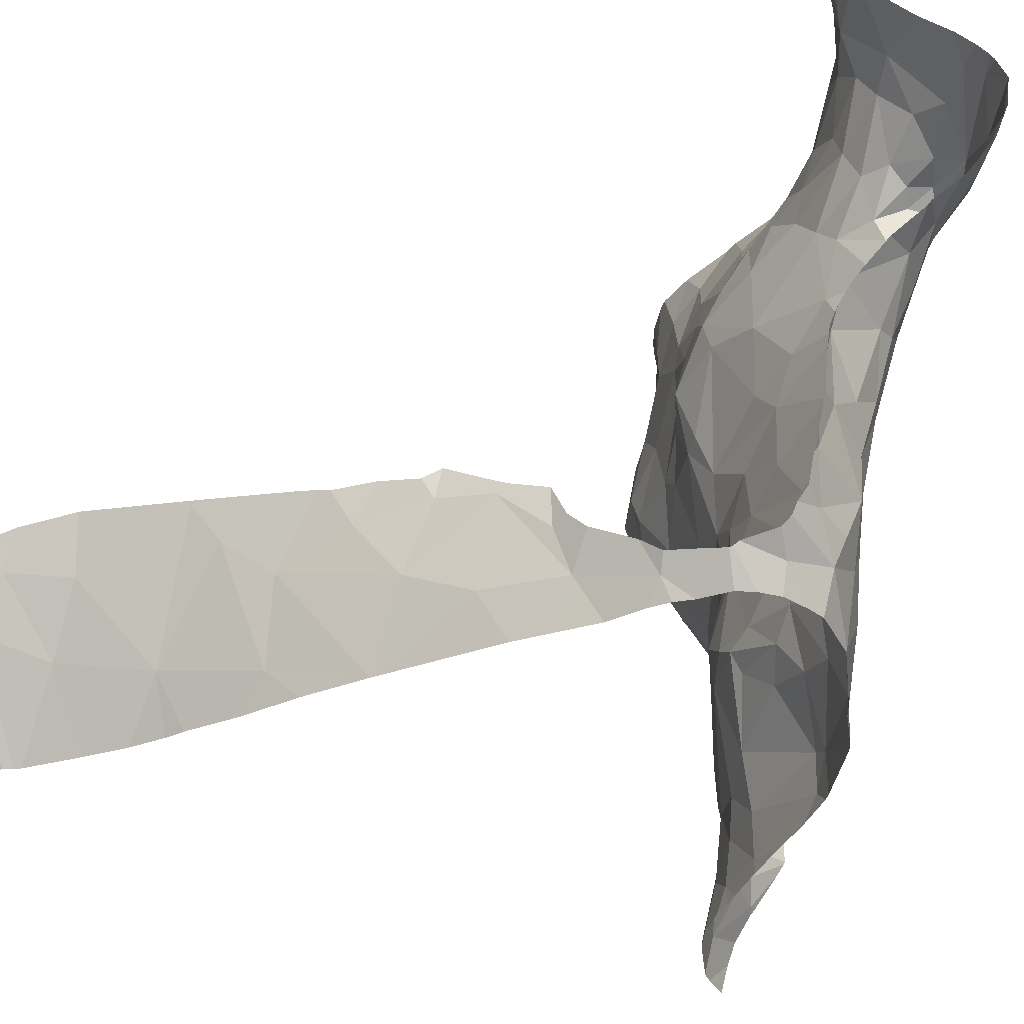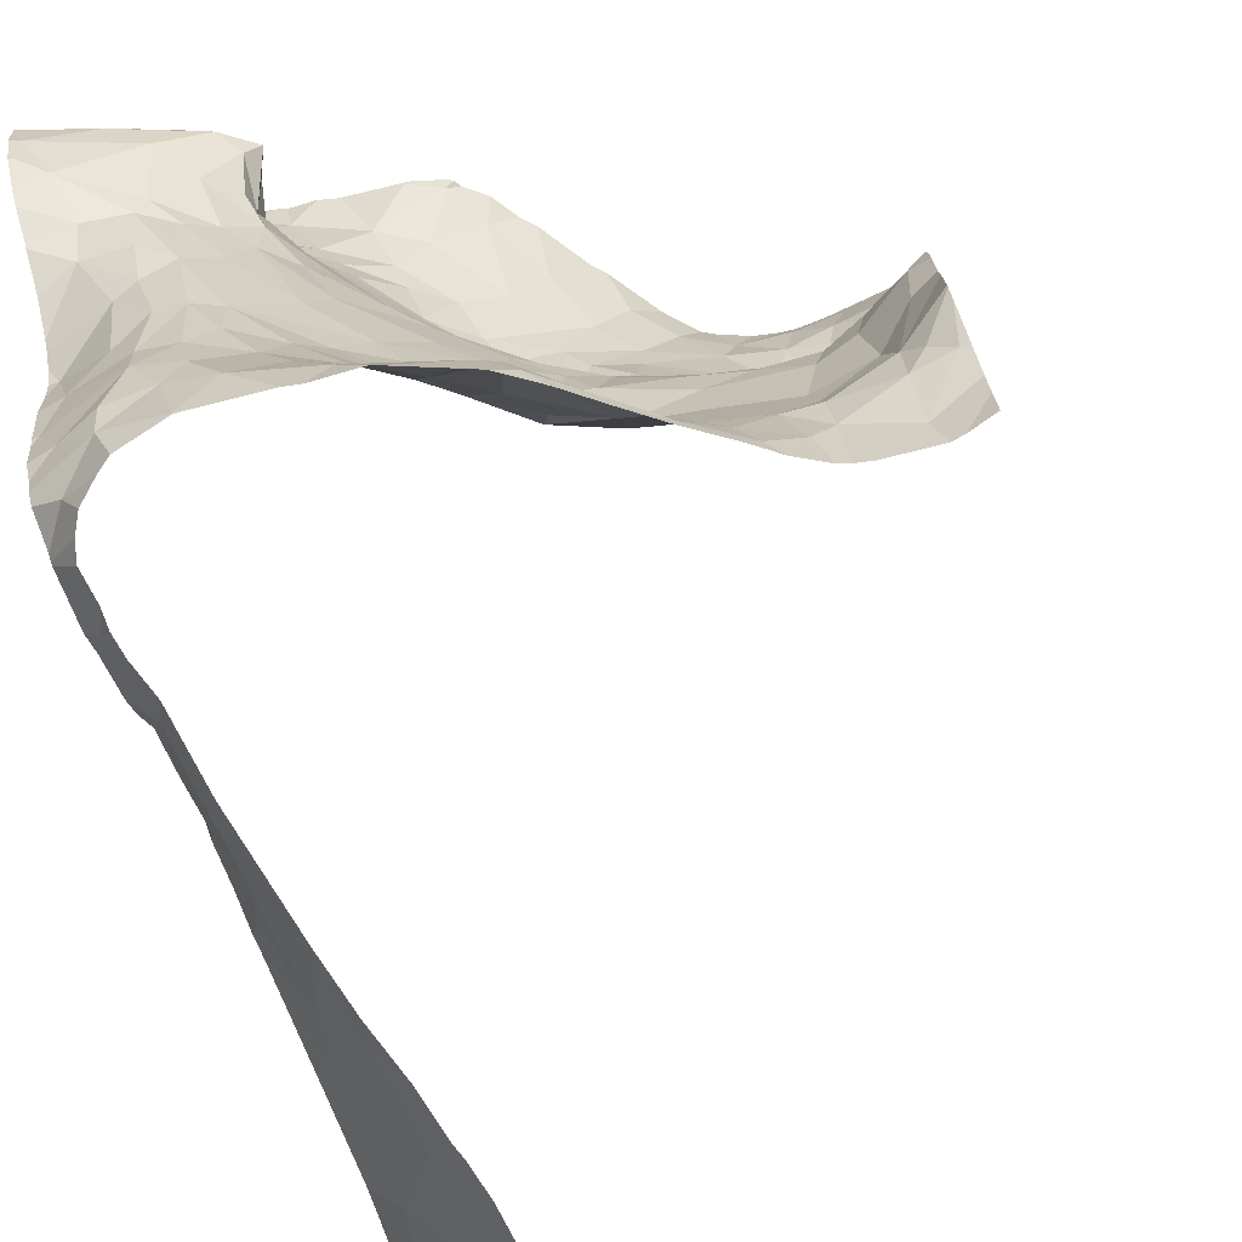
<metadata>
{"format":"obj","ext":"obj","renderer":"f3d","projection":"perspective","resolution":1024,"background":"white","views":[{"elev":-38.9,"azim":-76.5,"up":"+Y"},{"elev":-76.2,"azim":20.9,"up":"+Y"}]}
</metadata>
<code>
v 68.04 39.46 -2.603
v 64.77 34.59 -7.402
v 65.55 33.91 -7.375
v 65.32 33.9 -7.514
v 69.31 35.28 -2.665
v 69.58 35.55 -2.466
v 69.24 35.9 -2.612
v 65.39 39.34 -1.015
v 65.74 39.3 -1.05
v 66.01 37.82 -0.9278
v 65.77 38.1 -0.7576
v 65.92 38 -0.6633
v 64.81 34.78 -1.349
v 64.95 35.22 -1.238
v 64.83 35.75 -1.206
v 67.46 35.05 -2.278
v 67.04 34.96 -1.974
v 67.29 34.79 -2.038
v 67.52 36.95 -2.411
v 67.04 37.79 -2.302
v 66.96 37.16 -1.991
v 67.4 35.21 -2.348
v 67.57 35.35 -2.451
v 67.21 35.27 -2.181
v 67.85 34.66 -2.371
v 65.24 34.15 -1.357
v 64.96 34.04 -1.615
v 64.87 34 -2.387
v 64.96 34.42 -1.379
v 68.95 34.35 -2.767
v 68.8 34.2 -2.751
v 69.71 34.52 -2.637
v 65.99 34.24 -1.314
v 65.62 34.39 -1.266
v 65.72 33.87 -1.369
v 68.23 34.54 -2.517
v 68.05 34.28 -2.355
v 68.42 34.31 -2.576
v 69.41 34.12 -2.887
v 64.91 34.29 -7.862
v 64.77 34.51 -7.64
v 65.15 33.86 -7.732
v 65.11 34.09 -7.573
v 64.94 34.16 -2.959
v 65.33 34.37 -6.551
v 65.38 34.21 -5.838
v 65 34.79 -6.318
v 65.14 34.53 -7.002
v 65.08 34.47 -7.285
v 65.4 34.17 -7.237
v 65.71 33.86 -7.213
v 64.96 33.96 -7.803
v 64.92 34.85 -6.797
v 64.91 34.77 -7.107
v 65.34 34.06 -5.076
v 66.83 36.91 -1.826
v 66.61 37.19 -1.657
v 66.24 37.06 -1.226
v 67.83 35.23 -2.54
v 68.91 34.93 -2.722
v 68.67 34.69 -2.665
v 68.93 34.65 -2.684
v 68.29 35.43 -2.635
v 67.8 35.55 -2.56
v 68.85 35.23 -2.727
v 67.78 36.57 -2.448
v 67.52 36.39 -2.313
v 67.7 36.07 -2.399
v 69.77 35.3 -2.366
v 69.41 34.86 -2.61
v 69.41 34.5 -2.675
v 65.09 36.8 -0.4663
v 66.39 36.55 -1.406
v 66.02 36.9 -0.9951
v 66.26 36.17 -1.329
v 64.78 35.07 -5.465
v 69.76 36.08 -2.336
v 69.31 36.2 -2.575
v 69.63 35.91 -2.368
v 69.01 36.25 -2.698
v 67.48 35.95 -2.322
v 68.78 38.79 -3.044
v 68.86 38.25 -3.242
v 69.06 38.68 -3.096
v 69.31 38.11 -3.316
v 69.42 38.7 -3.032
v 69.06 38.29 -3.275
v 66.58 34.11 -1.468
v 67.28 34.19 -1.72
v 66.68 34.52 -1.591
v 65.42 36.13 -0.8568
v 65.41 36.51 -0.6872
v 65.05 36.52 -0.659
v 65.79 37.36 -0.5113
v 66.05 37.72 -0.4886
v 65.93 37.77 -0.3063
v 65.87 38.13 -0.9772
v 65.43 38.47 -0.7709
v 65.5 37.05 -0.5012
v 65.57 37.52 -0.2187
v 68.95 35.8 -2.676
v 65.42 34.8 -1.162
v 65.26 34.39 -1.265
v 69.55 34.68 -2.6
v 66.72 37.62 -1.936
v 67.08 38.05 -2.367
v 65.41 36.91 -0.536
v 65.76 34.66 -1.235
v 66.82 35.12 -1.836
v 66.96 34.64 -1.786
v 67.41 34.27 -1.799
v 68.18 33.97 -2.376
v 67.5 34 -1.826
v 66.31 34.55 -1.422
v 66.41 35.54 -1.565
v 66.74 35.66 -1.788
v 66.6 35.91 -1.66
v 66.11 34.88 -1.354
v 64.96 34.36 -7.53
v 69.6 38.93 -2.984
v 68.27 36.38 -2.593
v 68.18 36.15 -2.527
v 68.13 39.1 -2.758
v 69.76 37.35 -3.071
v 68.62 38.31 -3.119
v 68.37 38.78 -2.935
v 67.87 38.35 -2.723
v 64.79 34.78 -3.411
v 65.41 35.16 -1.136
v 65.51 35.68 -1.009
v 65.23 35.46 -1.119
v 68.59 36.06 -2.625
v 68.27 35.83 -2.585
v 66.17 37.83 -1.219
v 66.01 37.59 -0.8583
v 66.06 37.29 -0.9268
v 67.23 36.67 -2.137
v 65.7 35.08 -1.172
v 65 38.12 -0.1379
v 66.55 34.88 -1.598
v 66.24 35.29 -1.423
v 69.68 36.49 -2.573
v 68.67 37.55 -3.196
v 68.92 37.38 -3.213
v 68.75 37.83 -3.273
v 64.81 37.2 0.004401
v 64.99 37.09 -0.1399
v 64.83 37.45 0.08696
v 65.24 36.06 -0.9146
v 65.89 35.3 -1.2
v 66.36 38.25 -1.523
v 65.85 38.37 -1.091
v 66.24 38.01 -1.368
v 69.05 37.8 -3.387
v 69.17 37.63 -3.329
v 66.67 38.15 -1.916
v 69.01 36.46 -2.752
v 68.68 36.37 -2.693
v 69.28 36.63 -2.782
v 67.45 37.74 -2.661
v 67.57 38.19 -2.589
v 67.41 38.36 -2.462
v 67.83 37.96 -2.707
v 69.23 37.12 -3.068
v 68.05 36.75 -2.633
v 67.64 37.28 -2.615
v 68.07 37.35 -2.794
v 69.12 38.92 -3.03
v 69.62 37.79 -3.212
v 69.53 38.27 -3.174
v 68.9 36.95 -2.974
v 68.53 37.08 -2.94
v 69.69 38.55 -2.985
v 69.32 37.81 -3.347
v 69.49 37.42 -3.143
v 64.82 34.84 -3.822
v 67.47 37.3 -2.529
v 67.83 37.67 -2.731
v 68.21 37.51 -2.895
v 67.64 38.8 -2.448
v 67.89 38.62 -2.687
v 66.88 38.57 -1.947
v 66.61 38.51 -1.73
v 66.57 38.73 -1.596
v 66.98 38.27 -2.196
v 68.85 39.19 -3.018
v 69.22 39.36 -3.038
v 68.46 39.13 -2.958
v 65.99 38.02 -0.4794
v 66.07 37.93 -0.6844
v 66 37.48 -0.7111
v 65.23 38.98 -0.9711
v 66.14 38.76 -1.316
v 66.28 38.51 -1.446
v 66.16 37.9 -0.4996
v 66.47 39.08 -1.362
v 65.95 39.23 -1.142
v 65.62 38.93 -1.052
v 65.43 38.69 -0.9066
v 65.67 36.85 -0.7011
v 65.66 36.33 -0.8398
v 65.88 36.5 -0.9438
v 65.86 37 -0.811
v 65.3 37.73 -0.04003
v 65.71 35.69 -1.043
v 64.94 37.95 0.002234
v 65.69 37.92 -0.2181
v 65.74 38.06 -0.4393
v 65.46 38.24 -0.5388
v 65.32 38.15 -0.2976
v 65.92 35.7 -1.144
v 64.83 34.48 -3.055
v 64.87 34.76 -4.374
v 64.99 34.4 -4.08
v 65.02 34.59 -4.938
v 68.55 34.01 -2.644
v 64.77 37.72 0.1525
v 66.81 39.03 -1.565
v 67.19 38.78 -2.056
v 67.18 39.29 -1.621
v 66.74 39.48 -1.178
v 67 39.45 -1.303
v 67.46 39.13 -2.071
v 64.99 34.2 -3.598
v 68.32 37.97 -2.978
v 67.88 39.2 -2.487
v 66.32 37.41 -1.351
v 67.2 36.24 -2.108
v 64.91 34.84 -5.292
v 66.87 36.4 -1.852
v 65.86 38.57 -1.149
v 65.14 38.55 -0.6549
v 65.85 33.85 -1.389
v 65.51 33.85 -5.286
v 66.31 33.85 -1.445
v 64.97 33.85 -2.192
v 65.29 33.85 -4.333
v 64.96 33.85 -2.338
v 65.3 33.85 -4.394
v 65.59 33.85 -5.692
v 66.42 33.85 -1.471
v 65.32 33.85 -7.581
v 65.11 33.85 -7.741
v 69.08 33.85 -2.923
v 64.99 33.85 -1.808
v 68.66 33.85 -2.733
v 67.36 33.85 -1.754
v 65.13 33.85 -3.41
v 65.16 33.85 -7.732
v 64.84 33.85 -7.794
v 64.88 33.85 -7.8
v 68.43 33.85 -2.561
v 65.29 33.85 -4.353
v 69.57 33.85 -2.956
v 64.91 33.85 -7.79
v 65.15 33.85 -7.739
v 68.97 33.85 -2.894
v 68.87 33.85 -2.862
v 65.35 33.85 -7.539
v 67.88 33.85 -2.149
v 65.75 33.85 -6.877
v 69.42 33.85 -2.963
v 65.63 33.85 -5.832
v 64.99 33.85 -2.51
v 64.94 33.85 -1.949
v 65.29 33.85 -4.307
v 65.37 33.85 -7.514
v 65.57 33.85 -7.399
v 65.07 33.85 -1.668
v 65.73 33.85 -6.986
v 65.74 33.85 -6.933
v 65.71 33.85 -7.201
v 65.72 33.85 -1.376
v 65.07 33.85 -2.785
v 69.48 33.85 -2.97
v 65.71 33.85 -7.215
v 65.1 33.85 -3.088
v 65.62 33.85 -7.377
v 67.63 33.85 -1.946
v 65.22 33.85 -1.537
v 65.71 33.85 -6.436
v 65.68 33.85 -6.105
v 65.67 33.85 -1.389
v 65.34 33.85 -1.458
v 65.4 33.85 -4.845
v 68.53 33.85 -2.636
v 66.83 33.85 -1.521
v 66.77 33.85 -1.502
v 68.17 33.85 -2.374
v 67.31 33.85 -1.726
v 66.15 39.49 -1.07
v 66.29 39.49 -1.111
v 67.73 39.49 -2.155
v 67.06 39.49 -1.279
v 68.35 39.49 -2.892
v 67.26 39.49 -1.465
v 66.74 39.49 -1.17
v 67.81 39.49 -2.236
v 69.62 39.49 -3.005
v 69.58 39.49 -3.016
v 67.1 39.49 -1.336
v 68.03 39.49 -2.567
v 67.96 39.49 -2.464
v 68.05 39.49 -2.598
v 65.1 39.49 -1.014
v 67.48 39.49 -1.77
v 69.23 39.49 -3.042
v 68.1 39.49 -2.664
v 65.43 39.49 -0.9985
v 66.76 39.49 -1.171
v 64.82 39.49 -0.9996
v 67.03 39.49 -1.256
v 66.7 39.49 -1.166
v 68.05 39.49 -2.608
v 67.38 39.49 -1.663
v 65.64 39.49 -1.005
v 68.27 39.49 -2.844
v 65.84 39.49 -1.022
v 68.76 39.49 -3.037
v 69.5 39.49 -3.022
v 65.95 39.49 -1.055
v 68.58 39.49 -2.994
v 65.27 39.49 -1.014
v 68.88 39.49 -3.054
v 69.08 39.49 -3.054
v 64.77 35.09 -5.45
v 64.77 37.13 -0.03323
v 64.77 37.97 0.05505
v 64.77 36.96 -0.1469
v 64.77 34.59 -7.403
v 64.77 34.19 -7.918
v 64.77 35.03 -4.702
v 64.77 33.9 -7.804
v 64.77 34.52 -7.646
v 64.77 34.06 -7.886
v 64.77 36.44 -0.7523
v 64.77 37.45 0.1172
v 64.77 37.43 0.1075
v 64.77 37.46 0.1197
v 64.77 36.15 -0.9912
v 64.77 38.26 -0.1612
v 64.77 35.06 -6.771
v 64.77 35.1 -6.661
v 64.77 33.85 -7.807
v 64.77 37.18 0.007516
v 64.77 38.48 -0.3933
v 64.77 37.2 0.02225
v 64.77 34.09 -7.899
v 64.77 34.4 -7.957
v 64.77 35.15 -6.245
v 64.77 35.04 -3.758
v 64.77 39.29 -0.9502
v 64.77 34.1 -1.874
v 64.77 35 -4.507
v 64.77 35.08 -5.224
v 64.77 34.59 -7.401
v 64.77 34.95 -7.122
v 64.77 35.02 -4.193
v 64.77 34.59 -7.402
v 64.77 34.16 -1.611
v 64.77 34.34 -1.501
v 64.77 35.13 -6.398
v 64.77 34.07 -1.913
v 64.77 34.71 -1.374
v 64.77 34.51 -7.671
v 64.77 38.99 -0.8059
v 64.77 34.75 -3.049
v 64.77 34.87 -7.18
v 64.77 36.86 -0.2413
v 64.77 36.06 -1.05
v 64.77 35.1 -5.497
v 64.77 38.91 -0.7567
v 64.77 39.49 -0.9901
v 64.77 37.72 0.1537
v 64.77 37.92 0.083
v 64.77 34.59 -7.405
v 64.77 35.51 -1.237
v 64.77 34.98 -3.899
v 64.77 35.9 -1.137
v 64.77 34.08 -2.073
v 64.77 34.89 -3.456
v 64.77 34.91 -1.327
v 64.77 35.2 -1.267
v 64.77 34.39 -2.817
v 64.77 35.09 -5.428
v 64.77 37.72 0.1534
v 64.77 34.11 -2.347
v 64.77 35.74 -1.203
v 64.77 34.51 -2.946
v 64.77 34.24 -1.541
v 64.77 35.01 -6.942
v 64.77 36.7 -0.46
v 64.77 36.66 -0.4878
v 64.77 35.09 -5.469
v 64.77 34.83 -3.326
v 64.77 34.06 -1.938
v 64.77 39.33 -0.9583
v 64.77 38.1 -0.0288
v 64.77 35.02 -4.601
v 64.77 34.79 -1.348
v 64.77 34.23 -2.501
v 64.77 34.46 -1.423
v 64.77 34.14 -7.912
v 69.78 37.69 -3.154
v 69.78 34.14 -2.826
v 69.78 37.34 -3.066
v 69.78 37.26 -3.017
v 69.78 38.7 -2.955
v 69.78 39.27 -2.95
v 69.78 38.43 -2.987
v 69.78 34.8 -2.431
v 69.78 38.24 -3.064
v 69.78 36.07 -2.334
v 69.78 38.53 -2.939
v 69.78 34.49 -2.652
v 69.78 35.25 -2.363
v 69.78 34.92 -2.362
v 69.78 35.3 -2.363
v 69.78 37.42 -3.083
v 69.78 34.9 -2.371
v 69.78 38.09 -3.12
v 69.78 37.87 -3.152
v 69.78 34.09 -2.843
v 69.78 35.31 -2.364
v 69.78 36.76 -2.735
v 69.78 36.09 -2.34
v 69.78 39.36 -2.954
v 69.78 36.92 -2.845
v 69.78 34.54 -2.612
v 69.78 35.58 -2.382
v 69.78 36.98 -2.878
v 69.78 39.49 -2.966
v 69.78 38.95 -2.942
v 69.78 33.88 -2.897
v 69.78 34.27 -2.779
v 69.78 33.85 -2.903
v 69.78 36.51 -2.581
v 69.78 36.05 -2.332
v 69.78 35.81 -2.333
v 69.78 36.45 -2.534
g obj_0
f 55 234 285
f 215 55 239
f 46 55 229
f 229 55 215
f 239 55 285
f 234 55 46
f 214 215 253
f 214 213 215
f 215 399 229
f 213 354 215
f 239 253 215
f 354 399 215
f 46 45 281
f 45 46 47
f 47 46 76
f 76 46 229
f 263 46 282
f 240 46 263
f 281 282 46
f 234 46 240
f 229 332 76
f 399 332 229
f 214 237 224
f 128 214 224
f 176 214 128
f 176 213 214
f 253 237 214
f 47 53 45
f 48 45 53
f 281 45 261
f 261 45 48
f 47 76 371
f 47 362 53
f 371 350 47
f 362 47 350
f 76 355 385
f 76 326 394
f 332 355 76
f 371 76 394
f 326 76 385
f 237 266 224
f 224 266 248
f 224 44 128
f 277 44 224
f 277 224 248
f 54 48 53
f 53 343 342
f 53 391 54
f 53 342 391
f 362 343 53
f 50 270 48
f 48 49 50
f 54 49 48
f 261 48 271
f 270 271 48
f 44 274 28
f 274 44 277
f 2 49 54
f 54 368 2
f 391 357 54
f 368 54 357
f 3 51 50
f 43 50 49
f 3 50 4
f 43 4 50
f 270 50 51
f 119 43 49
f 119 49 2
f 274 264 28
f 28 264 238
f 28 238 236
f 265 396 28
f 265 28 236
f 396 380 28
f 2 41 119
f 2 376 41
f 2 330 376
f 368 356 2
f 359 2 356
f 330 2 359
f 3 278 51
f 278 3 268
f 268 3 4
f 272 51 276
f 270 51 272
f 278 276 51
f 43 119 40
f 42 4 43
f 43 40 52
f 43 52 42
f 4 259 267
f 42 249 4
f 268 4 267
f 259 4 242
f 249 242 4
f 40 119 41
f 40 41 365
f 376 334 41
f 365 41 334
f 40 331 52
f 40 349 331
f 365 349 40
f 42 52 255
f 249 42 256
f 255 243 42
f 256 42 243
f 251 255 52
f 331 403 52
f 348 251 52
f 348 52 403
f 28 380 387
f 28 401 44
f 401 28 387
f 401 384 44
f 44 384 212
f 128 44 212
f 384 389 212
f 212 367 128
f 367 212 389
f 128 381 176
f 381 128 395
f 367 395 128
f 381 351 176
f 176 378 213
f 378 176 351
f 378 358 213
f 213 358 354
f 8 323 305
f 323 8 309
f 309 8 316
f 123 317 1
f 226 123 1
f 123 188 295
f 226 181 123
f 126 188 123
f 123 181 126
f 295 317 123
f 317 308 1
f 1 302 303
f 314 1 308
f 304 1 314
f 302 1 304
f 298 226 1
f 298 1 303
f 180 181 226
f 223 226 298
f 180 226 223
f 188 322 295
f 188 319 322
f 126 82 188
f 186 324 188
f 82 186 188
f 324 319 188
f 180 162 181
f 126 181 127
f 181 162 161
f 127 181 161
f 126 125 82
f 125 126 127
f 219 180 223
f 162 180 185
f 185 180 219
f 220 219 223
f 298 293 223
f 306 223 293
f 315 220 223
f 315 223 306
f 82 168 186
f 82 125 83
f 84 168 82
f 82 83 84
f 186 187 325
f 186 168 187
f 325 324 186
f 160 161 162
f 162 185 106
f 162 106 160
f 161 163 127
f 125 127 225
f 225 127 163
f 160 163 161
f 125 145 83
f 125 225 145
f 218 219 220
f 182 185 219
f 219 218 182
f 156 106 185
f 185 182 156
f 218 220 222
f 187 168 120
f 84 86 168
f 168 86 120
f 83 87 84
f 83 145 154
f 154 87 83
f 87 86 84
f 187 320 307
f 120 300 187
f 325 187 307
f 300 320 187
f 20 160 106
f 178 163 160
f 177 160 20
f 160 166 178
f 160 177 166
f 106 156 105
f 105 20 106
f 225 163 179
f 179 163 178
f 225 143 145
f 179 143 225
f 145 144 154
f 143 144 145
f 182 218 184
f 218 222 196
f 218 196 184
f 156 182 183
f 183 182 184
f 156 153 105
f 156 183 151
f 151 153 156
f 196 222 221
f 221 222 312
f 86 173 120
f 120 173 408
f 299 300 120
f 427 299 120
f 427 120 409
f 408 433 120
f 409 120 433
f 85 86 87
f 170 173 86
f 86 85 170
f 85 87 154
f 154 144 155
f 85 154 174
f 174 154 155
f 177 20 19
f 20 105 21
f 19 20 21
f 167 179 178
f 178 166 167
f 177 19 166
f 165 167 166
f 19 66 166
f 66 165 166
f 105 153 227
f 105 57 21
f 57 105 227
f 143 179 172
f 179 167 172
f 172 144 143
f 164 155 144
f 171 144 172
f 171 164 144
f 194 183 184
f 184 196 193
f 184 193 194
f 193 196 197
f 196 292 197
f 292 196 221
f 151 183 194
f 227 153 134
f 151 152 153
f 97 134 153
f 153 152 97
f 151 194 152
f 221 297 313
f 312 310 221
f 292 221 313
f 297 221 310
f 408 173 414
f 410 173 170
f 414 173 410
f 169 170 85
f 85 174 169
f 410 170 412
f 412 170 421
f 421 170 169
f 155 175 174
f 164 175 155
f 174 175 169
f 56 19 21
f 66 19 137
f 137 19 56
f 57 56 21
f 172 167 165
f 121 172 165
f 66 121 165
f 67 66 137
f 121 66 122
f 66 67 68
f 68 122 66
f 57 227 58
f 136 227 134
f 58 227 136
f 56 57 58
f 171 172 158
f 158 172 121
f 164 124 175
f 171 157 164
f 164 157 159
f 159 428 164
f 407 124 164
f 407 164 431
f 428 431 164
f 158 157 171
f 231 194 193
f 152 194 231
f 193 197 198
f 198 231 193
f 197 9 198
f 197 321 9
f 292 291 197
f 321 197 291
f 134 135 136
f 98 97 152
f 152 231 199
f 199 98 152
f 11 97 98
f 169 404 422
f 175 124 169
f 124 419 169
f 421 169 422
f 419 404 169
f 56 230 137
f 58 73 56
f 56 73 230
f 67 137 228
f 228 137 230
f 132 158 121
f 122 132 121
f 67 81 68
f 228 81 67
f 122 133 132
f 68 133 122
f 81 64 68
f 64 133 68
f 136 74 58
f 74 73 58
f 135 191 136
f 203 74 136
f 136 191 94
f 94 203 136
f 80 157 158
f 80 158 132
f 406 124 407
f 419 124 406
f 159 157 78
f 157 80 78
f 159 142 425
f 159 78 142
f 425 428 159
f 199 231 198
f 198 9 8
f 198 192 199
f 198 8 192
f 321 318 9
f 316 8 9
f 316 9 318
f 191 135 95
f 135 195 95
f 98 209 11
f 98 199 232
f 232 209 98
f 199 192 232
f 209 208 11
f 117 228 230
f 230 73 75
f 75 117 230
f 73 74 75
f 81 228 116
f 116 228 117
f 132 101 80
f 133 101 132
f 23 64 81
f 81 116 24
f 23 81 24
f 101 133 63
f 133 64 63
f 64 23 59
f 59 63 64
f 202 74 203
f 74 202 75
f 191 95 94
f 94 95 96
f 96 100 94
f 78 80 7
f 7 80 101
f 78 77 142
f 79 78 7
f 77 78 79
f 142 440 437
f 425 142 437
f 440 142 77
f 8 305 192
f 232 192 366
f 305 311 192
f 366 192 352
f 352 192 397
f 397 192 311
f 95 195 96
f 96 195 207
f 207 195 189
f 208 209 210
f 210 209 232
f 232 139 210
f 366 372 232
f 346 232 372
f 341 139 232
f 341 232 346
f 208 210 207
f 208 207 189
f 115 116 117
f 211 117 75
f 115 117 211
f 75 202 211
f 24 116 109
f 116 115 109
f 101 5 7
f 101 63 65
f 5 101 65
f 22 59 23
f 22 23 24
f 17 24 109
f 22 24 17
f 65 63 60
f 63 59 61
f 61 60 63
f 22 25 59
f 61 59 36
f 59 25 36
f 100 96 204
f 204 96 207
f 148 100 204
f 6 79 7
f 5 6 7
f 77 79 439
f 77 413 426
f 440 77 426
f 439 438 77
f 413 77 438
f 79 6 430
f 430 439 79
f 397 311 373
f 139 207 210
f 206 204 207
f 139 206 207
f 139 398 206
f 398 139 341
f 109 115 141
f 115 211 141
f 141 211 150
f 109 110 17
f 141 140 109
f 90 110 109
f 109 140 90
f 60 5 65
f 70 6 5
f 60 70 5
f 25 22 16
f 17 16 22
f 17 110 18
f 16 17 18
f 60 61 62
f 60 62 70
f 38 61 36
f 62 61 30
f 61 38 31
f 30 61 31
f 36 25 37
f 16 18 25
f 25 111 37
f 25 18 111
f 36 37 38
f 217 148 204
f 217 204 206
f 339 148 217
f 6 69 424
f 69 6 70
f 424 430 6
f 206 328 375
f 398 328 206
f 386 217 206
f 386 206 375
f 118 140 141
f 150 118 141
f 90 89 110
f 18 110 111
f 111 110 89
f 140 114 90
f 118 114 140
f 88 89 90
f 90 114 88
f 69 70 417
f 70 62 71
f 104 420 70
f 104 70 71
f 420 417 70
f 30 71 62
f 38 216 31
f 38 37 112
f 38 112 216
f 30 39 71
f 30 244 262
f 257 30 31
f 275 39 30
f 275 30 262
f 244 30 257
f 31 216 246
f 257 31 258
f 246 258 31
f 37 111 113
f 113 112 37
f 89 113 111
f 339 217 374
f 374 217 386
f 69 416 418
f 424 69 418
f 417 416 69
f 33 114 118
f 287 89 88
f 247 113 89
f 247 89 290
f 290 89 287
f 88 114 33
f 88 241 288
f 287 88 288
f 241 88 33
f 71 32 104
f 39 32 71
f 420 104 32
f 216 112 289
f 216 252 286
f 289 252 216
f 246 216 286
f 113 279 112
f 112 260 289
f 279 260 112
f 39 275 405
f 39 435 32
f 405 435 39
f 279 113 247
f 241 33 235
f 32 429 411
f 420 32 411
f 429 32 415
f 435 415 32
f 275 254 423
f 423 405 275
f 29 13 364
f 13 29 102
f 29 361 26
f 102 29 103
f 29 26 103
f 364 402 29
f 361 29 402
f 102 14 13
f 364 13 400
f 400 13 382
f 382 13 14
f 34 102 103
f 102 129 14
f 102 34 108
f 102 138 129
f 102 108 138
f 361 390 26
f 103 26 34
f 35 26 284
f 26 35 34
f 284 26 27
f 360 27 26
f 360 26 390
f 14 131 15
f 14 129 131
f 382 14 383
f 383 14 15
f 34 33 108
f 33 34 35
f 129 130 131
f 129 138 205
f 129 205 130
f 33 118 108
f 108 118 138
f 205 138 150
f 138 118 150
f 33 35 233
f 284 283 35
f 273 35 283
f 233 35 273
f 284 27 280
f 27 353 245
f 27 269 280
f 245 269 27
f 353 27 360
f 131 149 15
f 130 149 131
f 15 388 377
f 15 379 388
f 383 15 377
f 379 15 149
f 233 235 33
f 91 149 130
f 205 91 130
f 211 205 150
f 201 91 205
f 211 201 205
f 353 363 245
f 93 340 149
f 93 149 91
f 379 149 370
f 340 370 149
f 91 92 93
f 201 92 91
f 211 202 201
f 92 201 107
f 201 200 107
f 202 200 201
f 93 393 336
f 72 93 92
f 340 93 336
f 393 93 72
f 72 92 107
f 203 200 202
f 147 72 107
f 107 99 147
f 107 200 99
f 203 99 200
f 393 72 392
f 392 72 369
f 369 72 147
f 94 99 203
f 147 146 327
f 146 147 148
f 147 100 148
f 100 147 99
f 369 147 329
f 327 329 147
f 99 94 100
f 146 347 345
f 148 338 146
f 327 146 345
f 338 347 146
f 338 148 337
f 337 148 339
f 10 11 12
f 10 12 190
f 11 10 97
f 190 135 10
f 97 10 134
f 134 10 135
f 12 11 208
f 12 189 190
f 12 208 189
f 190 195 135
f 195 190 189
f 222 294 312
f 222 220 296
f 294 222 301
f 296 301 222
f 296 220 315
f 245 363 265
f 363 396 265
f 250 251 348
f 333 250 335
f 348 335 250
f 250 333 344
f 254 436 434
f 423 254 434
f 432 299 427

</code>
